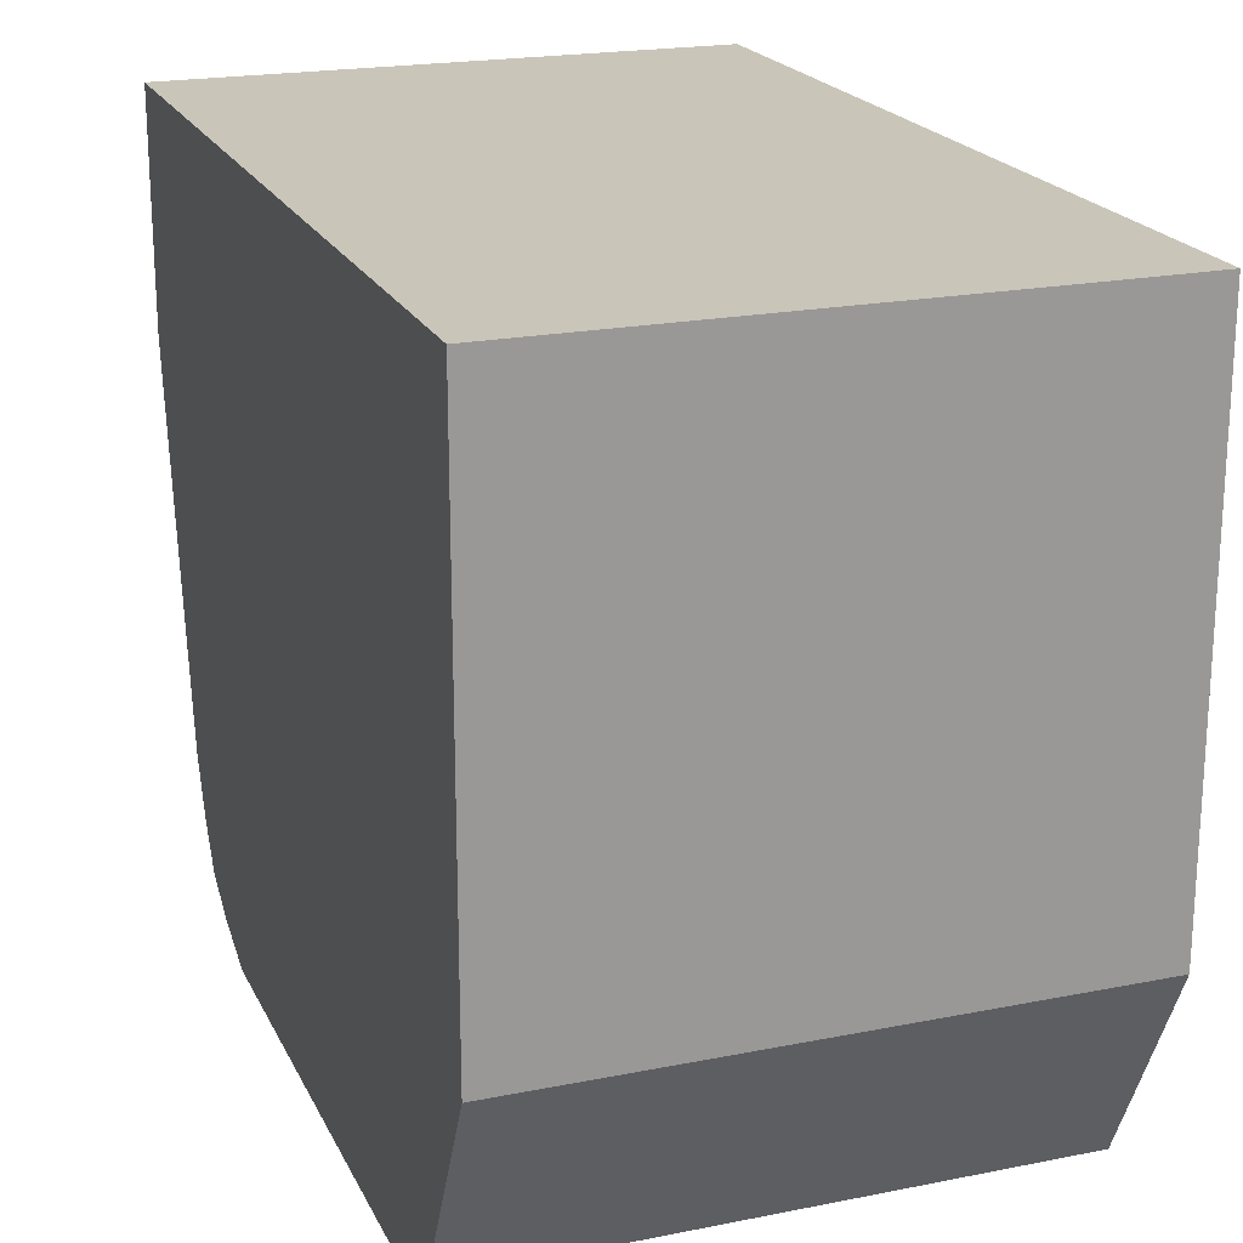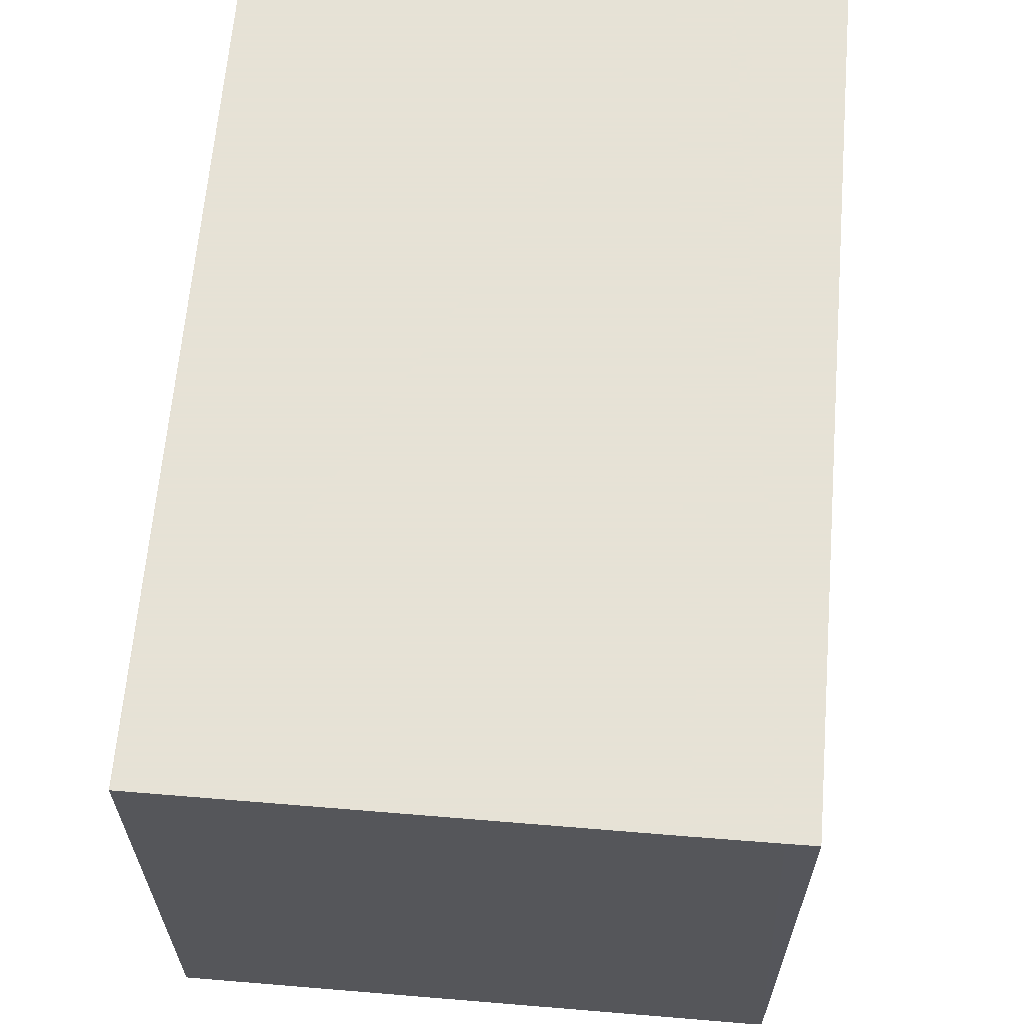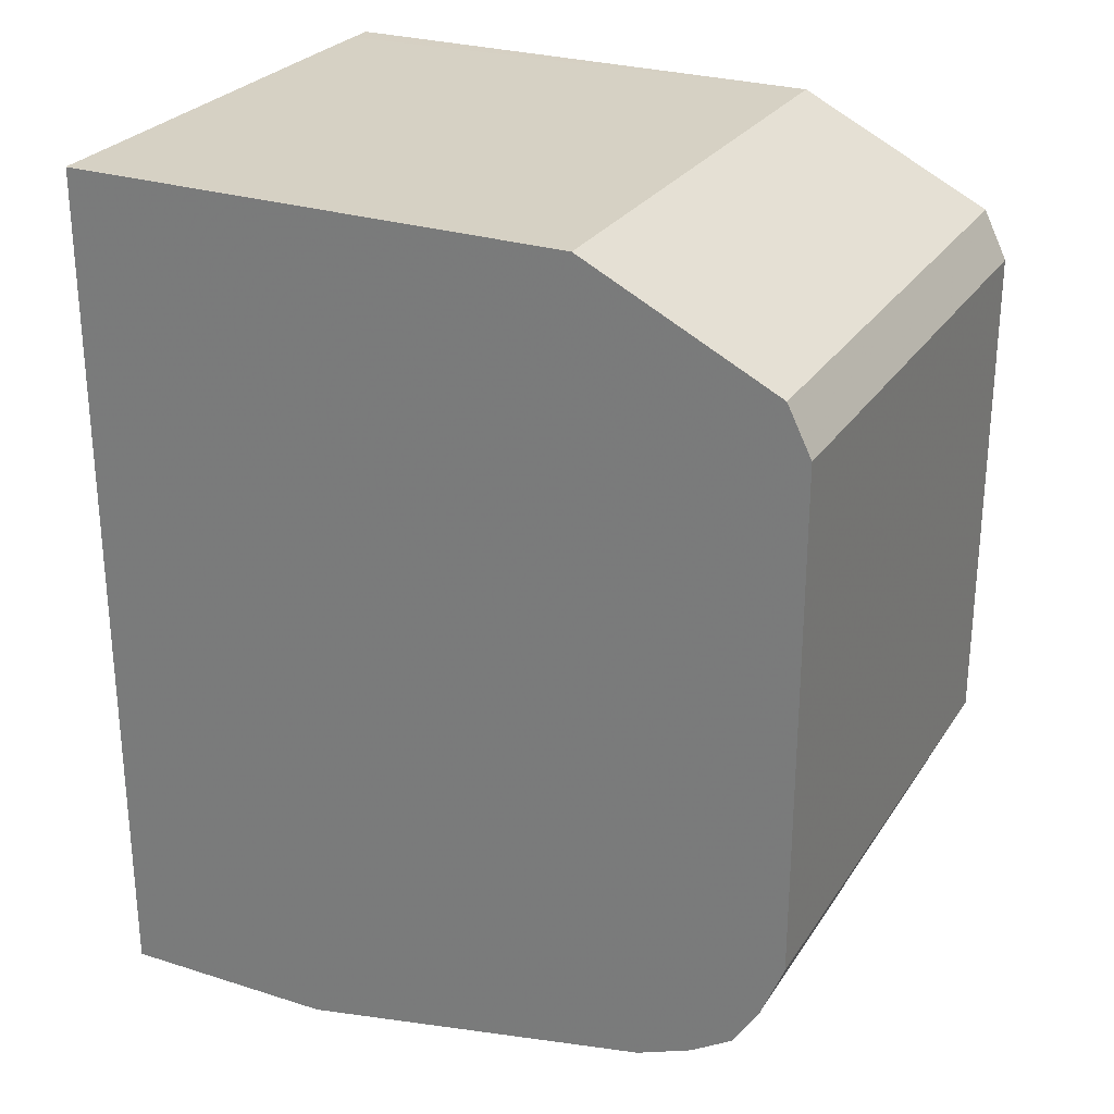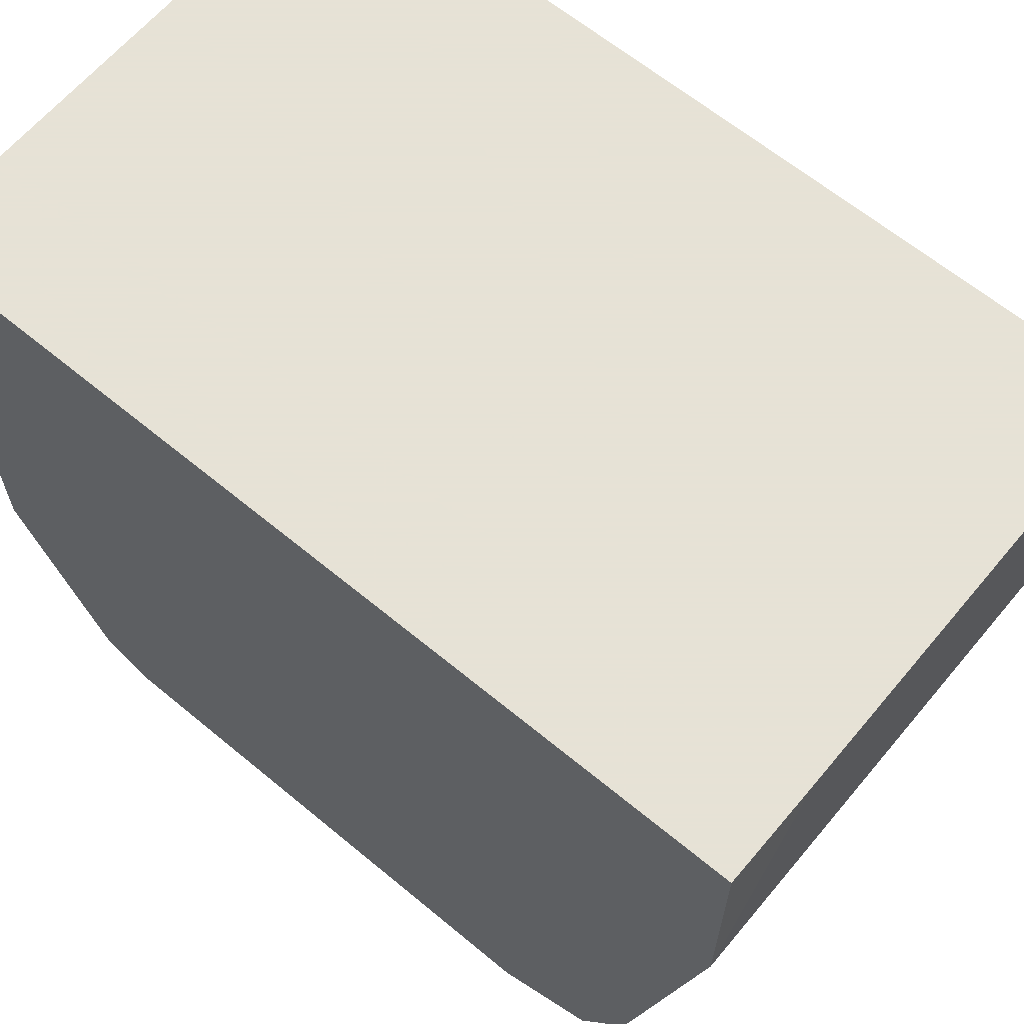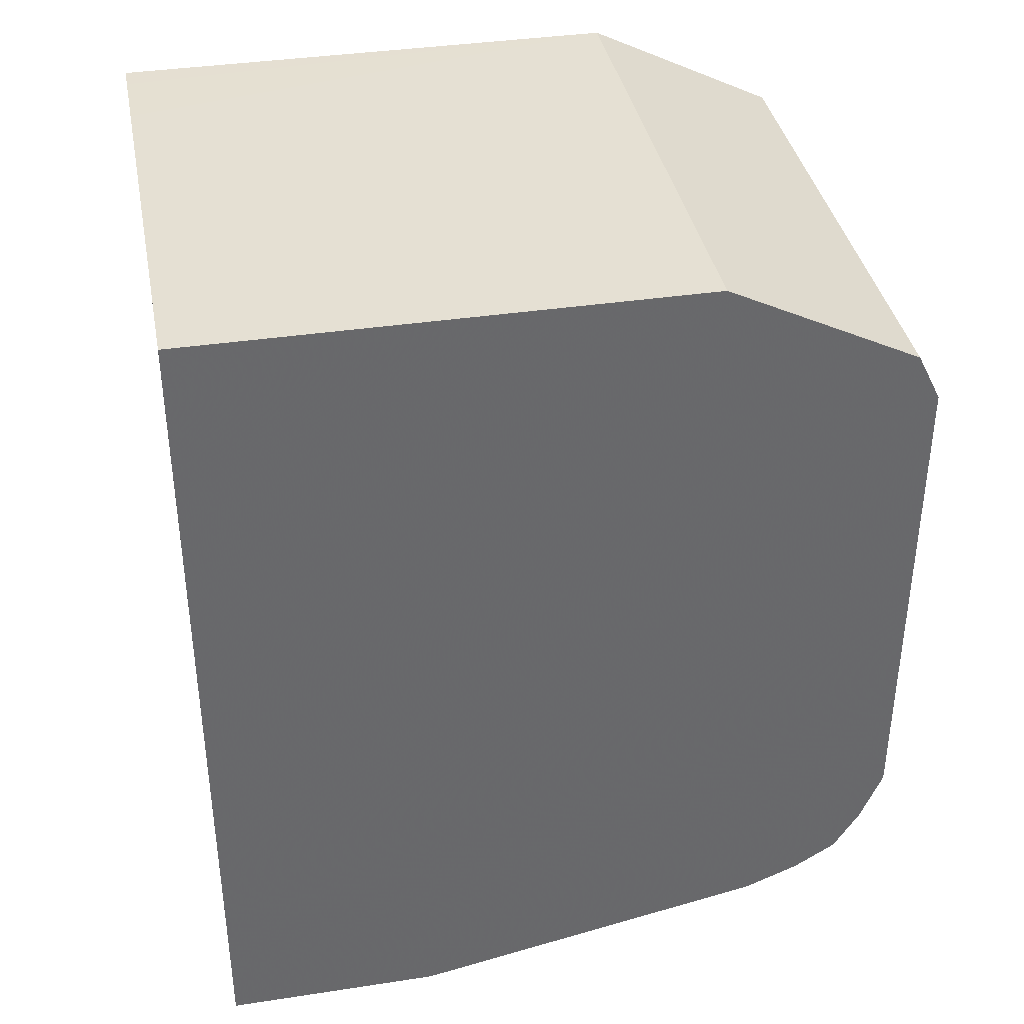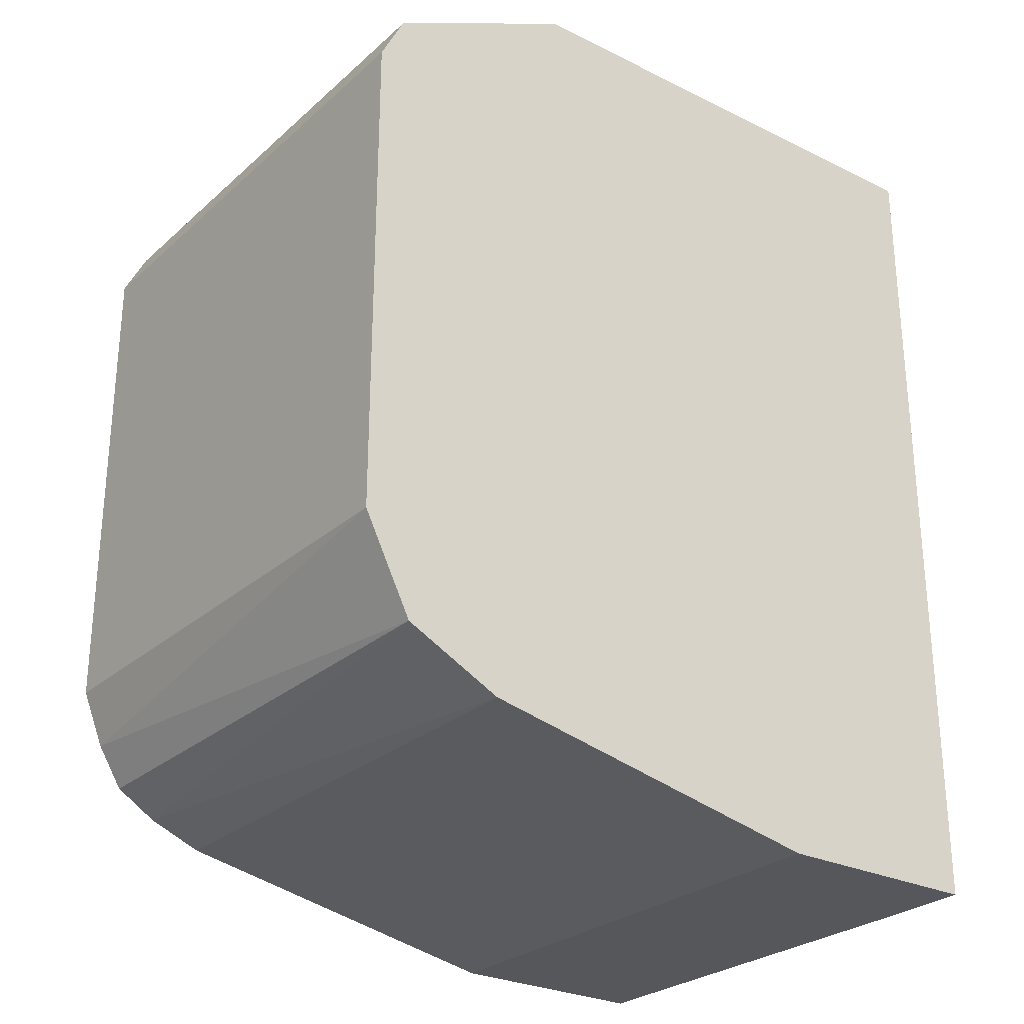
<metadata>
{"format":"obj","ext":"obj","renderer":"f3d","projection":"perspective","resolution":1024,"background":"white","views":[{"elev":20.6,"azim":160.1,"up":"+Z"},{"elev":63.8,"azim":-175.2,"up":"+Z"},{"elev":26.9,"azim":116.3,"up":"+Y"},{"elev":63.8,"azim":-50.1,"up":"+Z"},{"elev":37.9,"azim":79.1,"up":"+Y"},{"elev":-27.2,"azim":-127.0,"up":"+Y"}]}
</metadata>
<code>
v 0.1085 -0.05418 -0.5239
v 0.1085 -0.05435 -0.5238
v -0.02475 -0.05418 -0.5239
v 0.1085 0.07224 -0.5239
v 0.1085 -0.06792 -0.5183
v -0.02475 -0.07827 -0.5118
v -0.02475 0.07224 -0.5239
v 0.1085 0.08428 -0.5178
v 0.1085 -0.07827 -0.5118
v 0.1085 -0.08471 -0.5015
v -0.02475 -0.09032 -0.4877
v -0.02475 0.08428 -0.5178
v 0.1085 0.09032 -0.5058
v 0.1085 -0.09028 -0.4879
v 0.1085 -0.09032 -0.4877
v -0.02475 -0.1084 -0.3974
v -0.02475 0.09032 -0.5058
v 0.1085 0.1083 -0.4698
v 0.1085 -0.1084 -0.3974
v 0.0001524 -0.1085 -0.3429
v -0.01802 -0.1084 -0.3429
v -0.02475 -0.1084 -0.3429
v -0.02475 0.1084 -0.4697
v 0.1085 0.1084 -0.4697
v 0.1085 -0.1085 -0.3429
v -0.02475 0.1084 -0.3429
v -0.01806 0.1084 -0.3429
v 8.91e-06 0.1085 -0.3429
v 0.1084 0.1085 -0.3429
v 0.1085 0.1085 -0.3429
f 16 21 22
f 16 20 21
f 16 25 20
f 16 19 25
f 13 17 18
f 11 14 15
f 10 14 11
f 11 15 19
f 8 17 13
f 8 12 17
f 6 10 11
f 11 19 16
f 17 23 18
f 6 9 10
f 18 23 24
f 20 25 29
f 20 29 28
f 20 28 27
f 20 27 26
f 20 26 22
f 20 22 21
f 23 26 27
f 23 27 28
f 23 28 29
f 23 29 24
f 24 29 30
f 25 30 29
f 5 9 6
f 1 14 10
f 4 7 12
f 4 12 8
f 1 2 3
f 1 3 7
f 1 7 4
f 1 4 8
f 1 8 13
f 1 13 18
f 1 24 30
f 1 30 25
f 1 25 19
f 1 19 15
f 1 15 14
f 1 18 24
f 1 9 5
f 1 10 9
f 3 17 12
f 3 23 17
f 3 26 23
f 3 16 22
f 3 22 26
f 3 12 7
f 3 6 11
f 3 5 6
f 2 5 3
f 1 5 2
f 3 11 16

</code>
